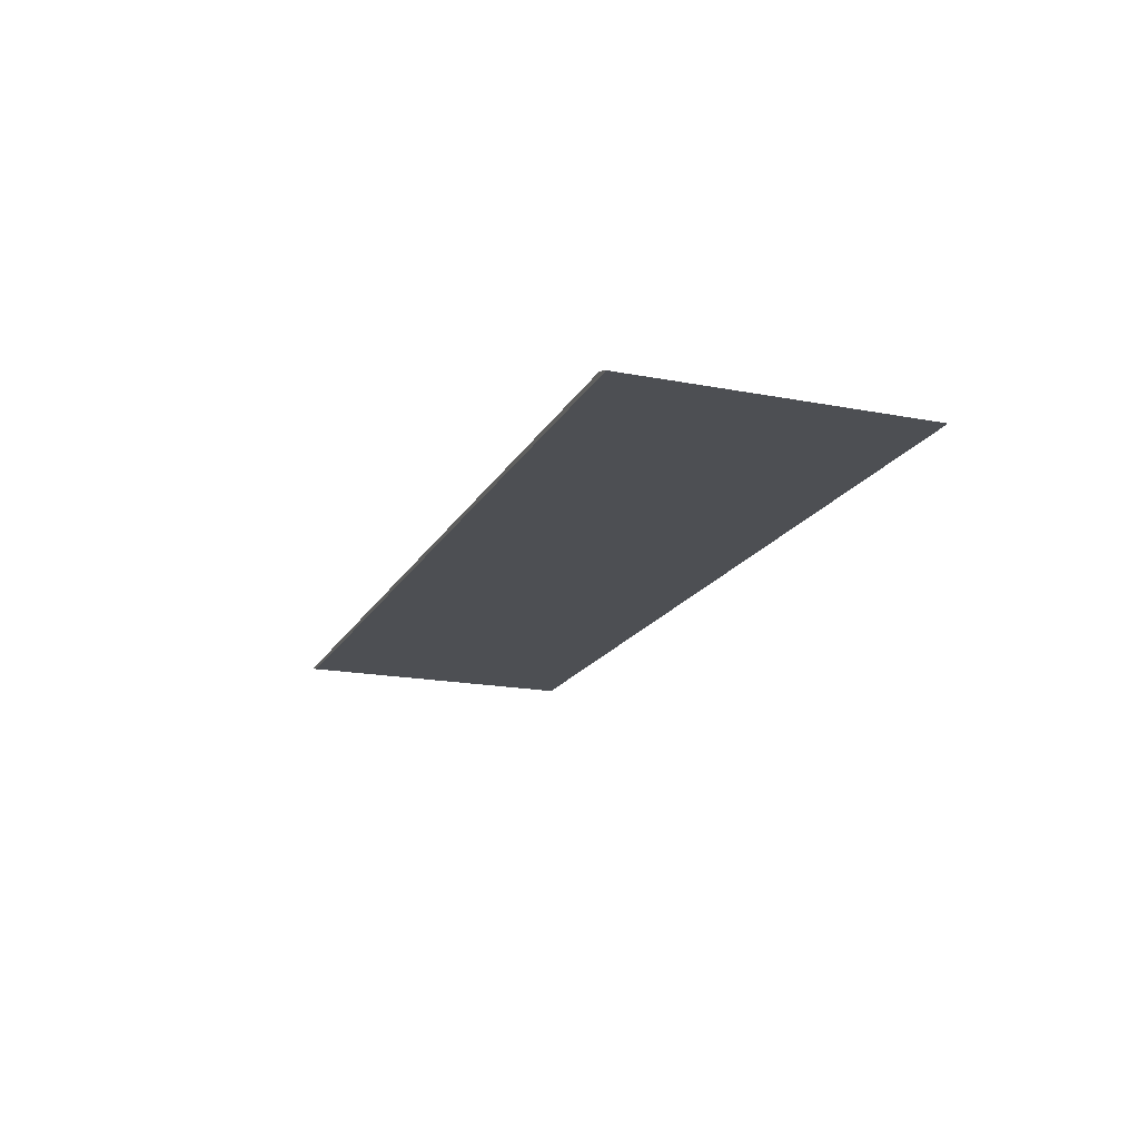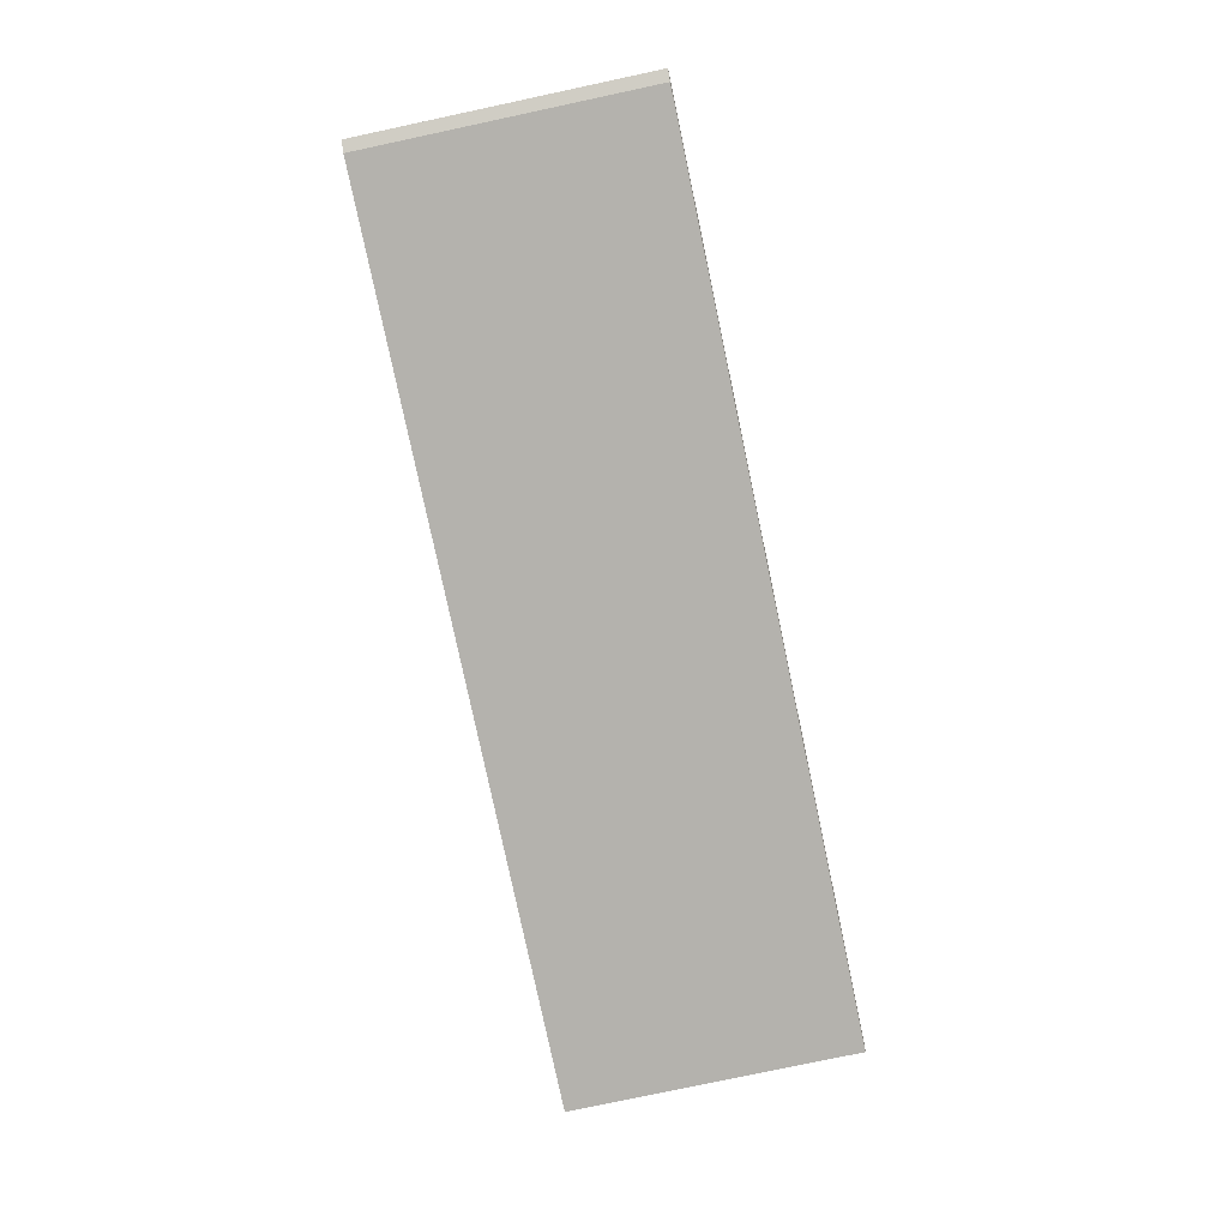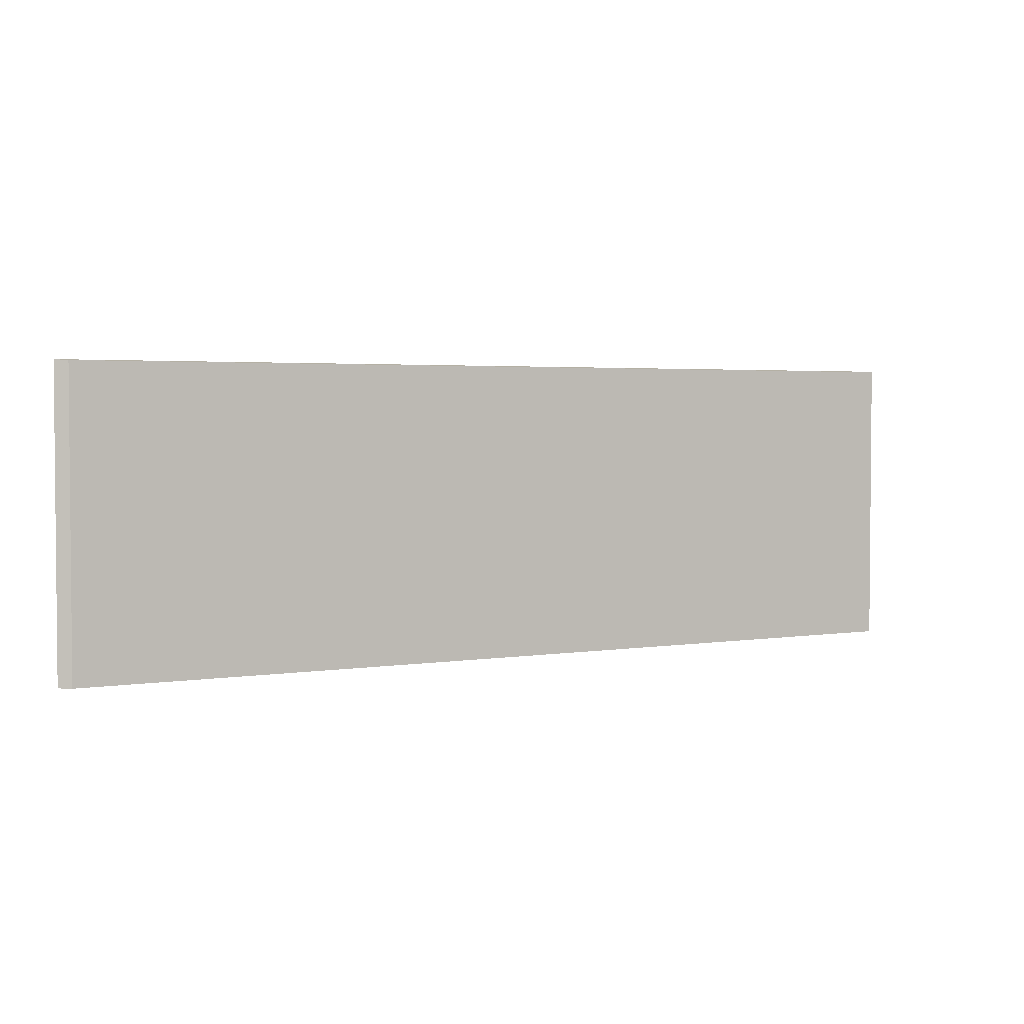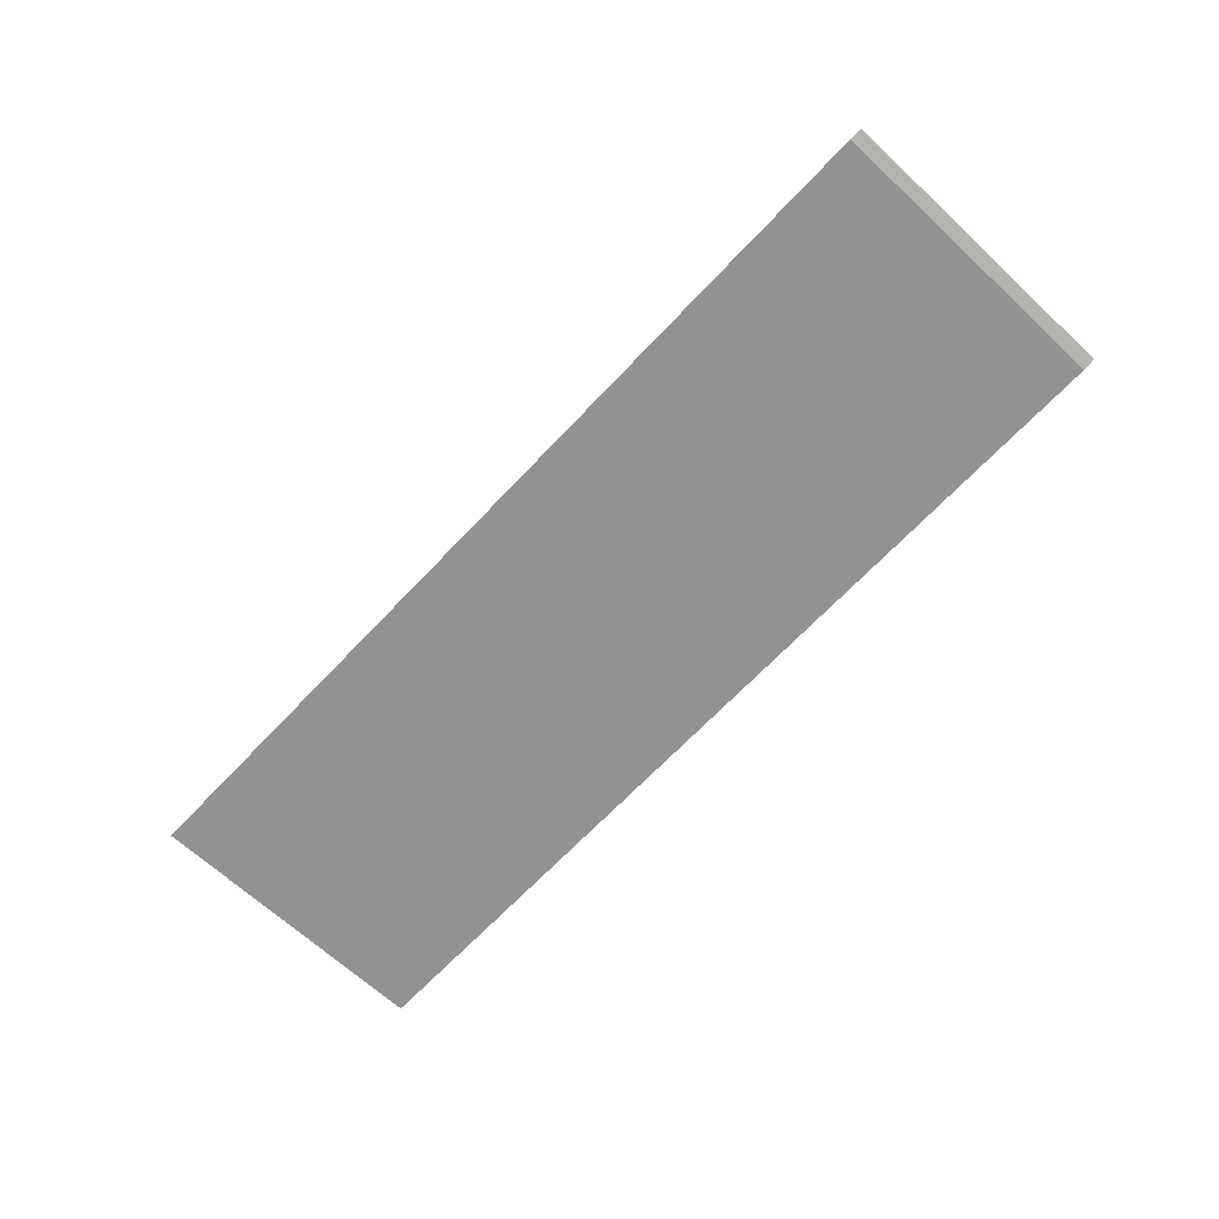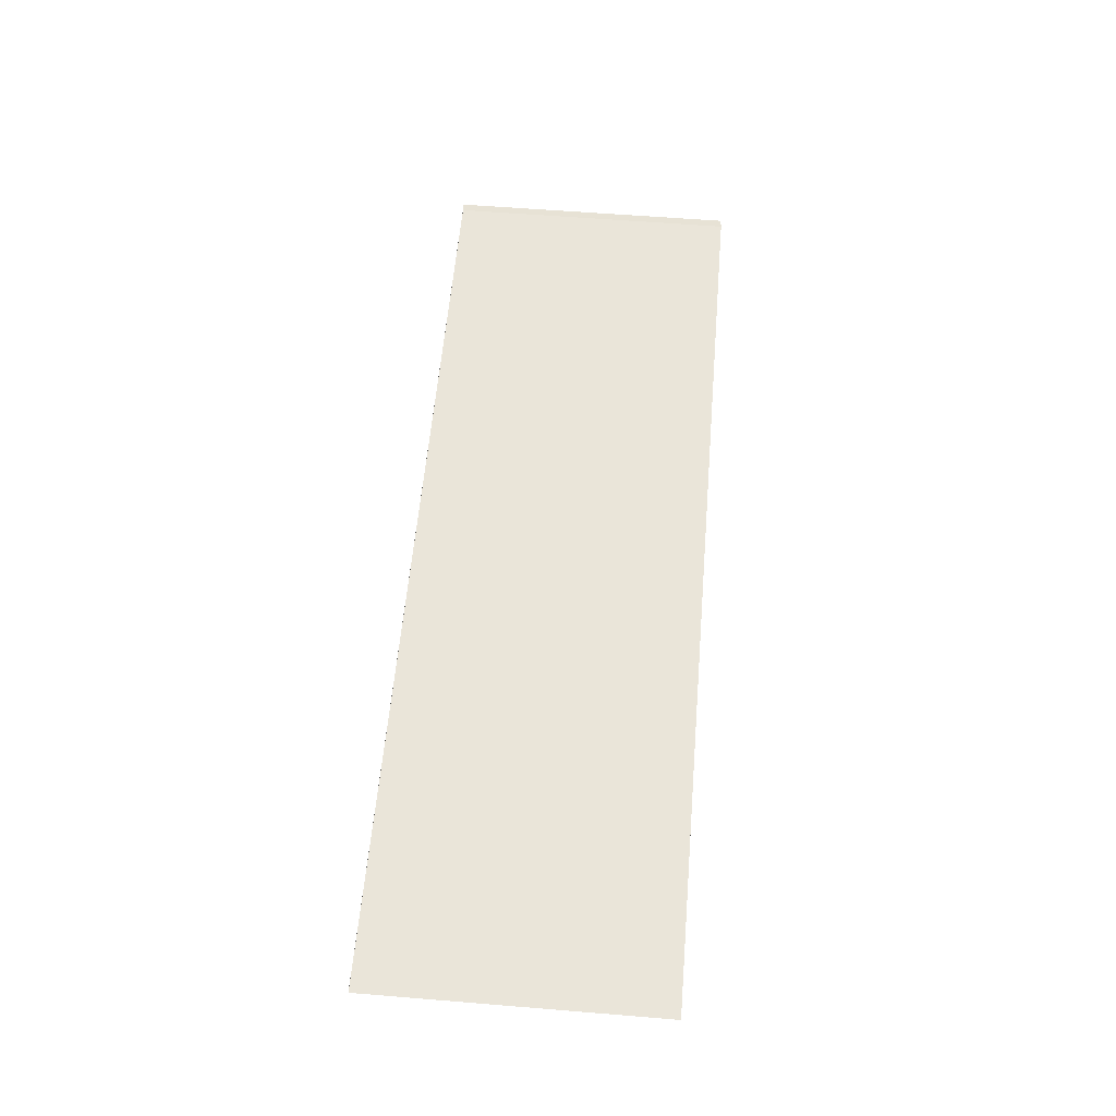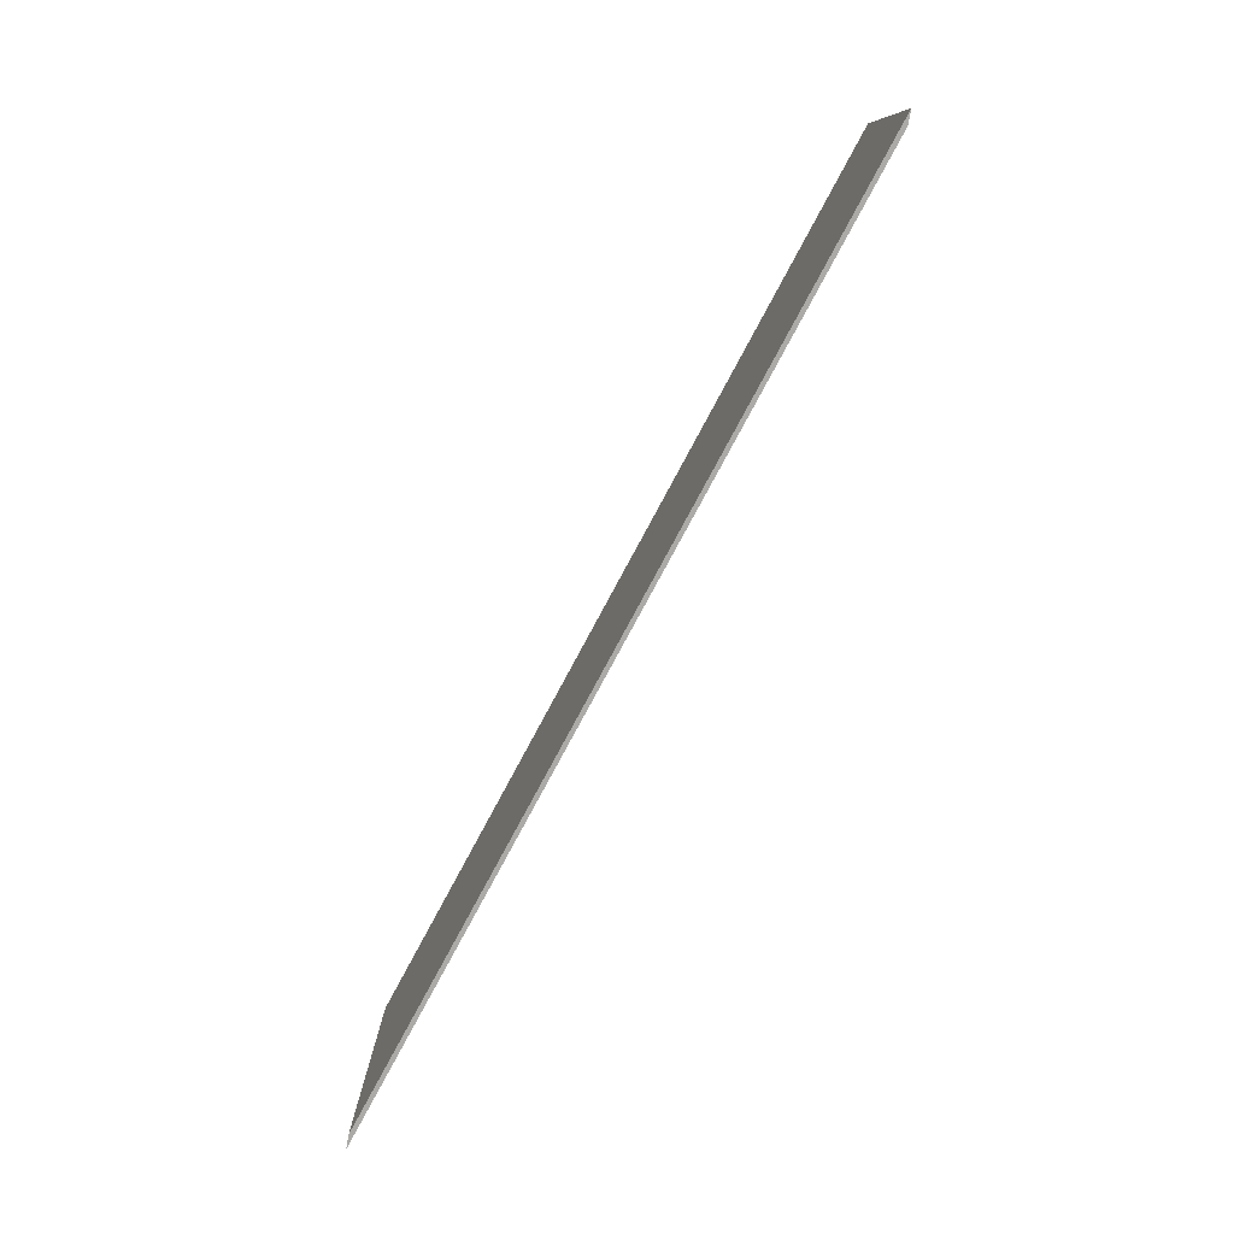
<metadata>
{"format":"obj","ext":"obj","renderer":"f3d","projection":"perspective","resolution":1024,"background":"white","views":[{"elev":-18.0,"azim":69.3,"up":"+Y"},{"elev":-79.5,"azim":-78.0,"up":"+Y"},{"elev":2.9,"azim":-29.4,"up":"+Z"},{"elev":-66.2,"azim":-133.1,"up":"+Y"},{"elev":58.4,"azim":-85.2,"up":"+Y"},{"elev":-79.8,"azim":61.7,"up":"+Z"}]}
</metadata>
<code>
o entryFloor_Plane.001
v -27.15 0 -63.72
v 27.15 0 -63.72
v -27.15 0 -81.08
v 27.15 0 -81.08
v -26.43 -0.2437 -81.12
v -26.43 -0.2437 -63.76
v 27.87 -0.2437 -63.76
v 27.87 -0.2437 -81.12
f 1 3 4 2
f 6 7 8 5
f 2 4 8 7
f 3 1 6 5
f 4 3 5 8
f 1 2 7 6

</code>
